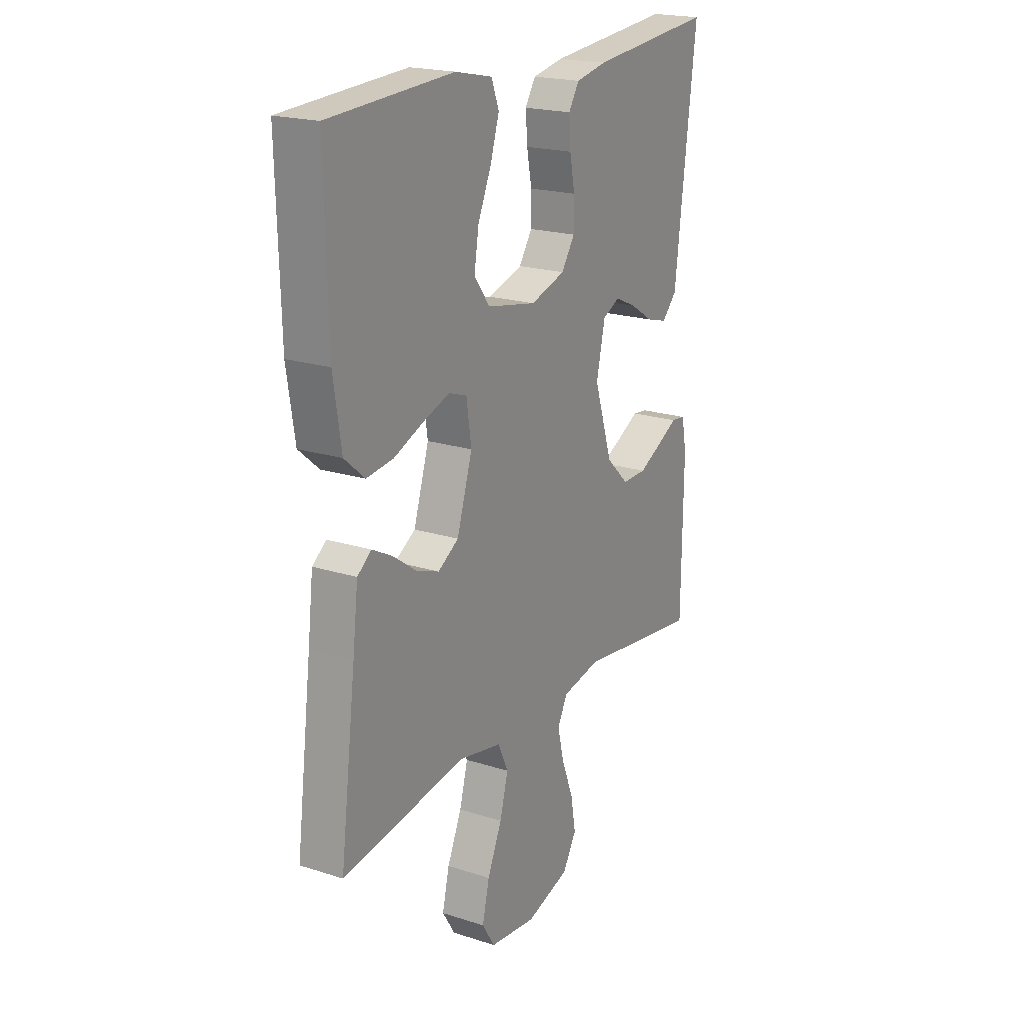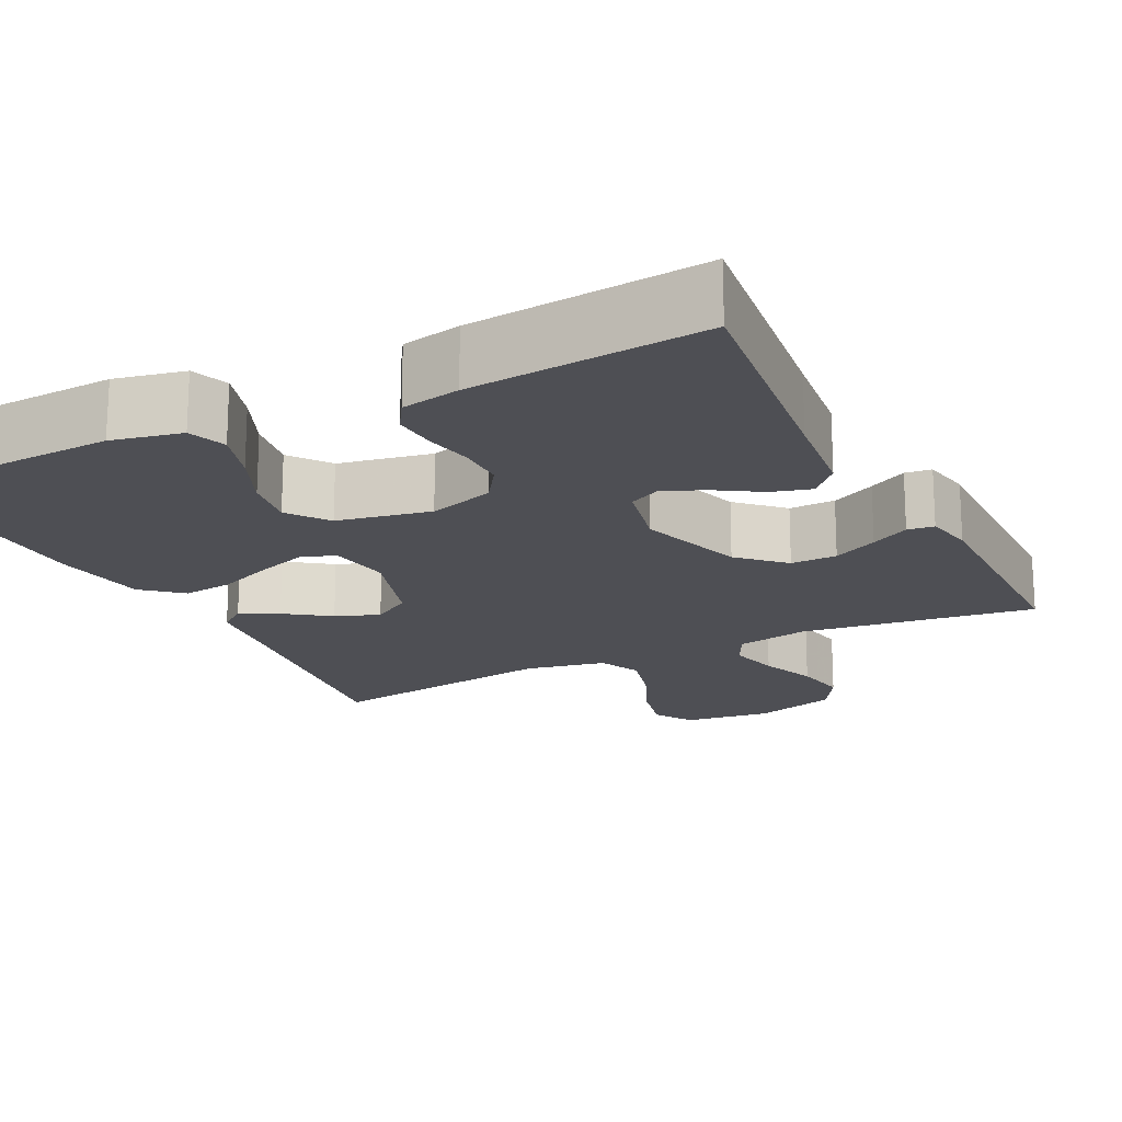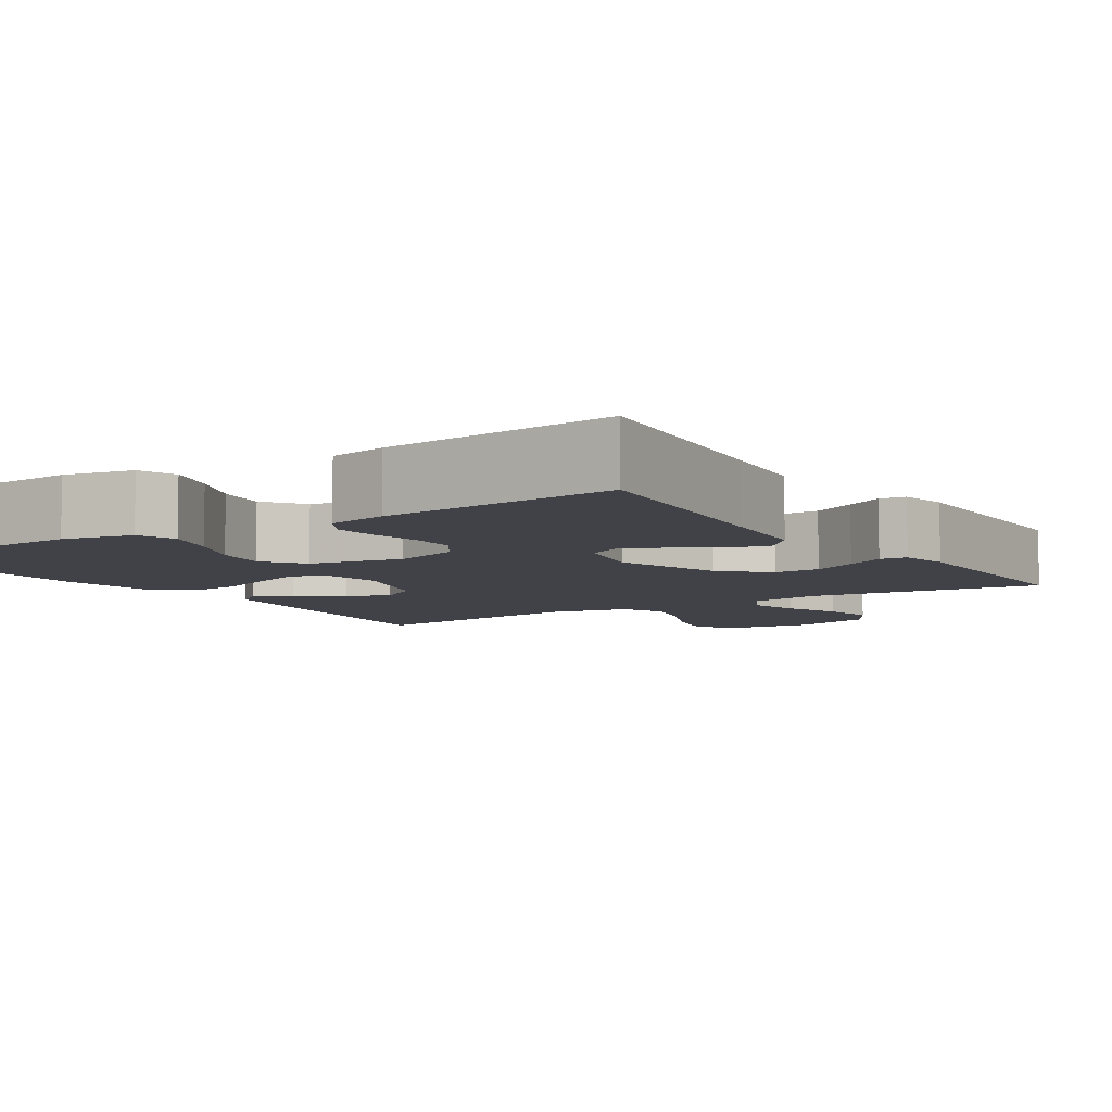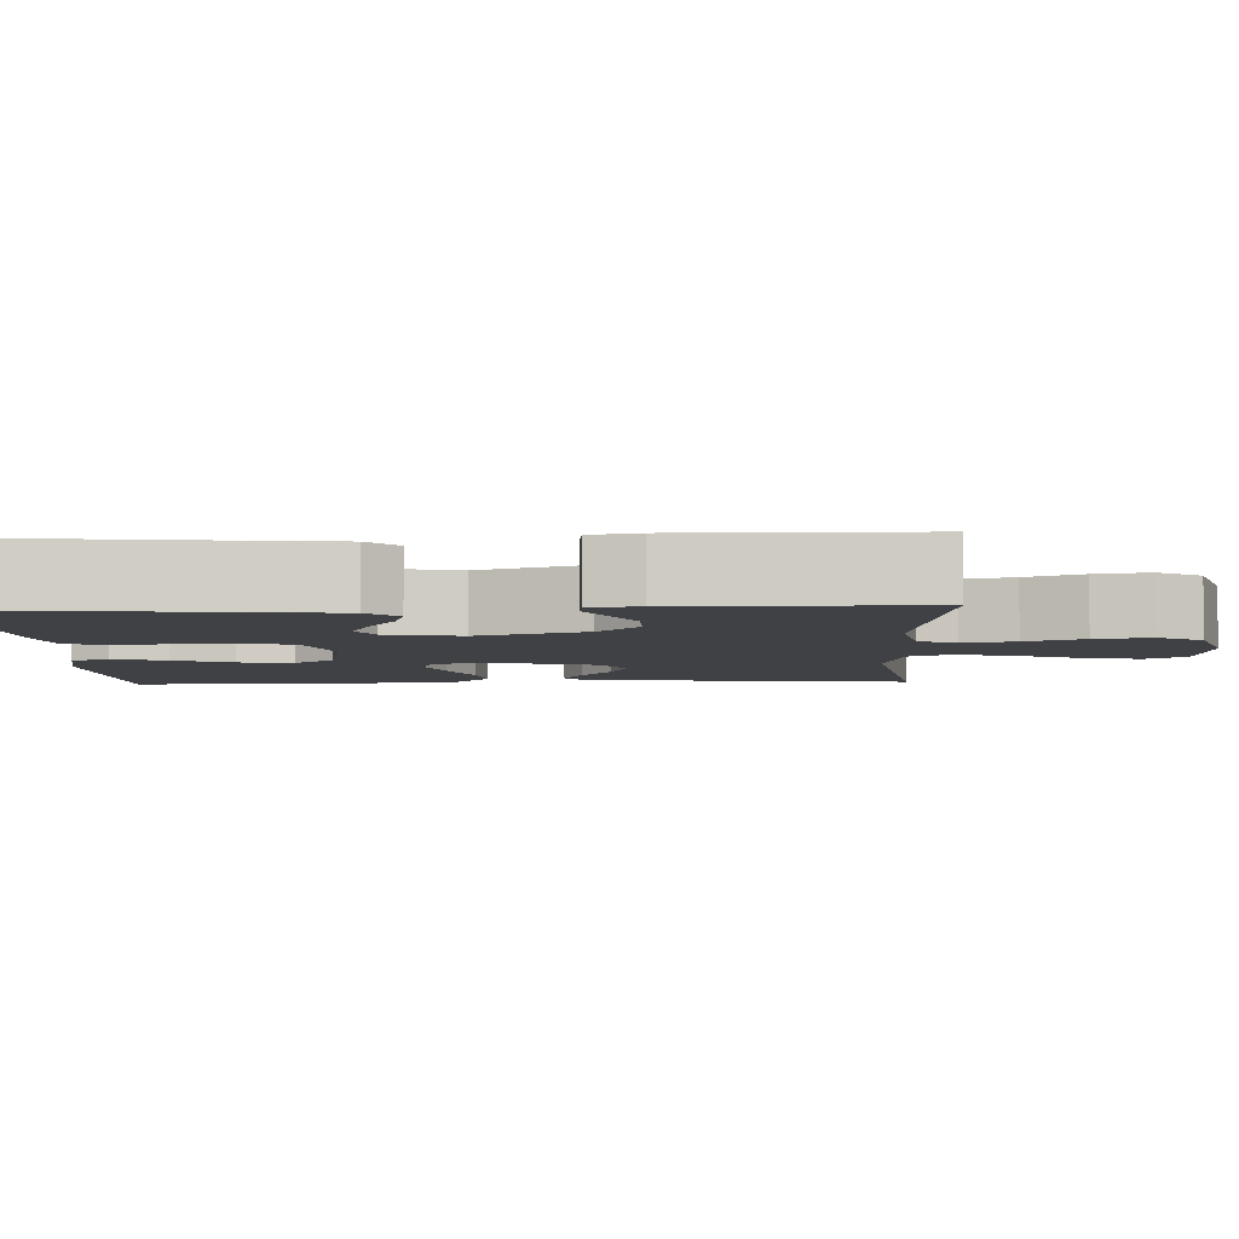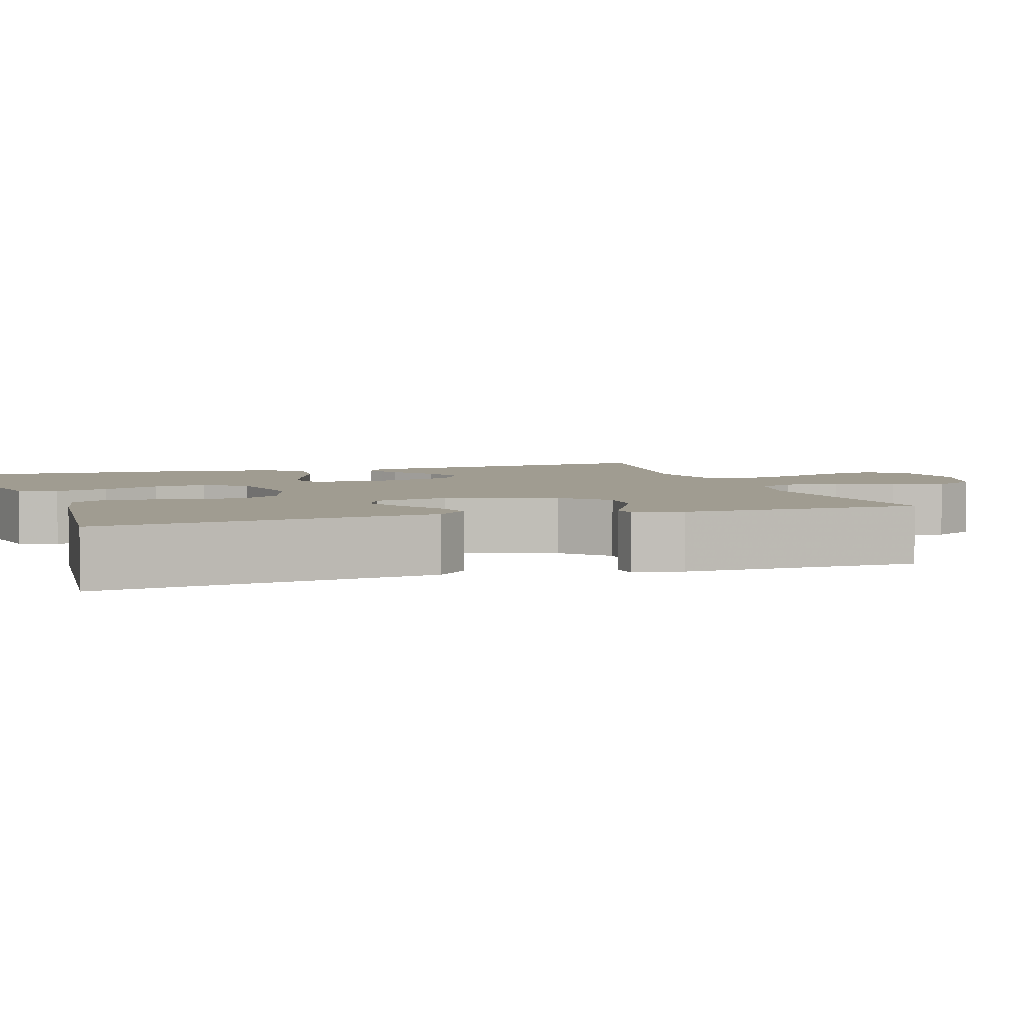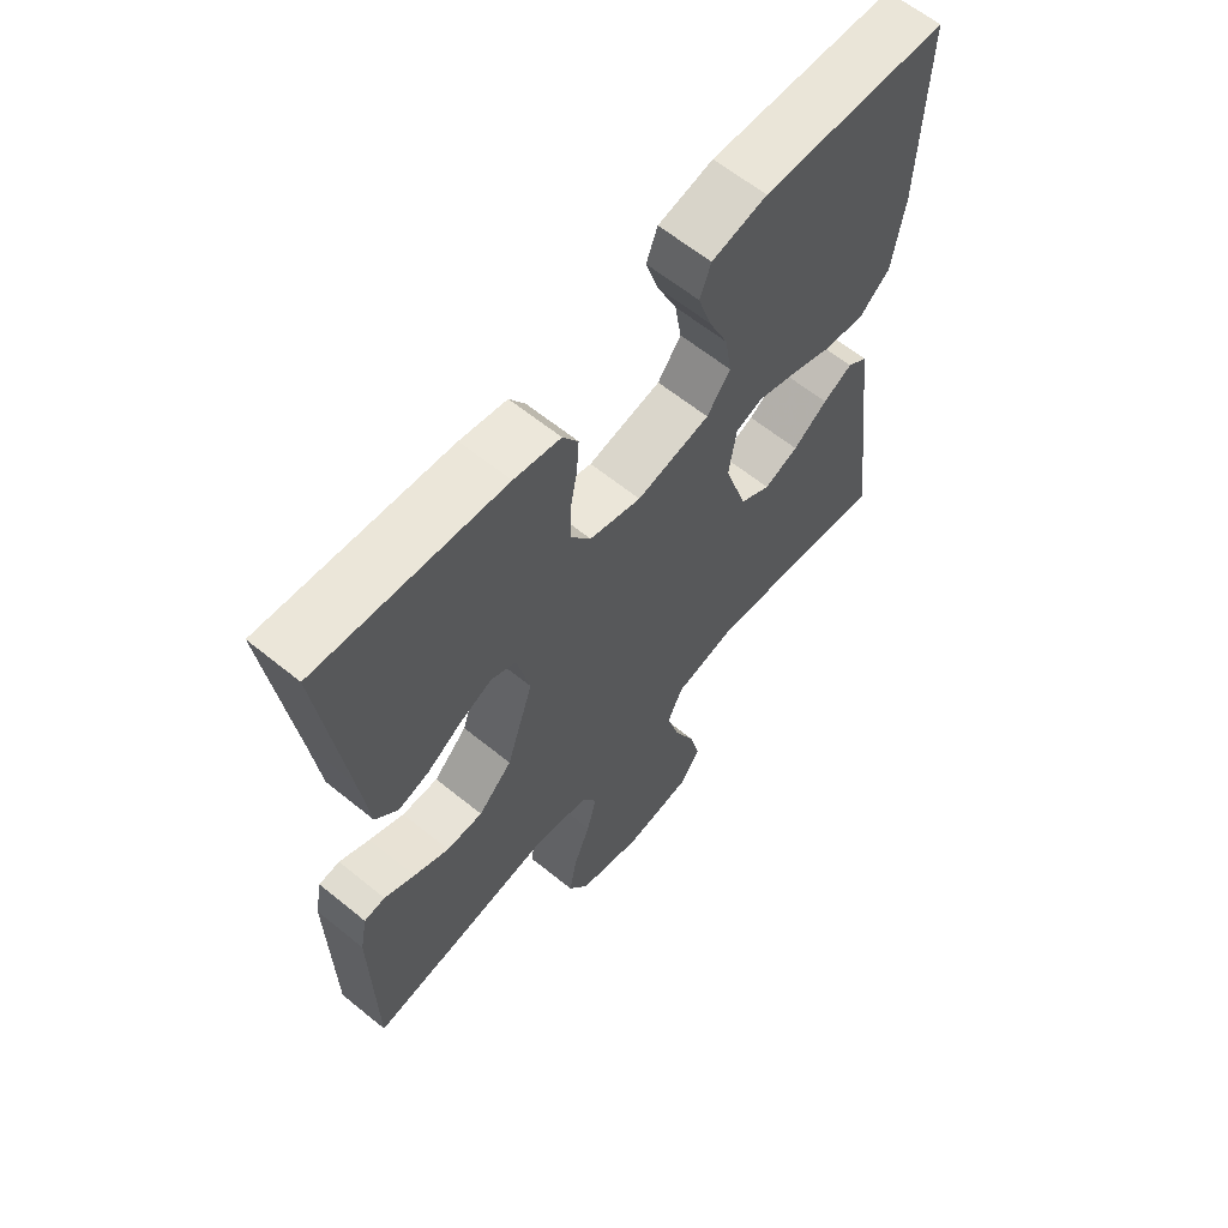
<metadata>
{"format":"obj","ext":"obj","renderer":"f3d","projection":"perspective","resolution":1024,"background":"white","views":[{"elev":20.4,"azim":-59.7,"up":"+Z"},{"elev":-18.4,"azim":26.6,"up":"+Y"},{"elev":-6.8,"azim":33.2,"up":"+Y"},{"elev":-5.4,"azim":92.6,"up":"+Y"},{"elev":4.3,"azim":71.9,"up":"+Y"},{"elev":62.7,"azim":129.4,"up":"+Z"}]}
</metadata>
<code>
v -0.5 0.07 0.5
v -0.2 0.07 0.515
v -0.111 0.07 0.496
v -0.093 0.07 0.448
v -0.114 0.07 0.381
v -0.146 0.07 0.308
v -0.157 0.07 0.24
v -0.119 0.07 0.189
v 0 0.07 0.166
v 0.084 0.07 0.192
v 0.116 0.07 0.24
v 0.116 0.07 0.299
v 0.104 0.07 0.361
v 0.1 0.07 0.417
v 0.125 0.07 0.457
v 0.2 0.07 0.472
v 0.5 0.07 0.5
v 0.463 0.07 0.2
v 0.449 0.07 0.08
v 0.413 0.07 0.042
v 0.363 0.07 0.056
v 0.307 0.07 0.091
v 0.255 0.07 0.114
v 0.214 0.07 0.094
v 0.193 0.07 0
v 0.237 0.07 -0.136
v 0.292 0.07 -0.189
v 0.351 0.07 -0.188
v 0.408 0.07 -0.16
v 0.457 0.07 -0.134
v 0.491 0.07 -0.138
v 0.503 0.07 -0.2
v 0.5 0.07 -0.5
v 0.2 0.07 -0.46
v 0.107 0.07 -0.478
v 0.083 0.07 -0.525
v 0.099 0.07 -0.59
v 0.127 0.07 -0.662
v 0.139 0.07 -0.731
v 0.106 0.07 -0.787
v 0 0.07 -0.819
v -0.113 0.07 -0.805
v -0.144 0.07 -0.755
v -0.127 0.07 -0.683
v -0.092 0.07 -0.604
v -0.072 0.07 -0.53
v -0.097 0.07 -0.476
v -0.2 0.07 -0.455
v -0.5 0.07 -0.5
v -0.462 0.07 -0.2
v -0.449 0.07 -0.089
v -0.415 0.07 -0.063
v -0.367 0.07 -0.088
v -0.311 0.07 -0.128
v -0.255 0.07 -0.149
v -0.205 0.07 -0.118
v -0.168 0.07 0
v -0.18 0.07 0.08
v -0.224 0.07 0.095
v -0.288 0.07 0.073
v -0.359 0.07 0.044
v -0.424 0.07 0.036
v -0.473 0.07 0.078
v -0.492 0.07 0.2
v -0.5 0 0.5
v -0.2 0 0.515
v -0.111 0 0.496
v -0.093 0 0.448
v -0.114 0 0.381
v -0.146 0 0.308
v -0.157 0 0.24
v -0.119 0 0.189
v 0 0 0.166
v 0.084 0 0.192
v 0.116 0 0.24
v 0.116 0 0.299
v 0.104 0 0.361
v 0.1 0 0.417
v 0.125 0 0.457
v 0.2 0 0.472
v 0.5 0 0.5
v 0.463 0 0.2
v 0.449 0 0.08
v 0.413 0 0.042
v 0.363 0 0.056
v 0.307 0 0.091
v 0.255 0 0.114
v 0.214 0 0.094
v 0.193 0 0
v 0.237 0 -0.136
v 0.292 0 -0.189
v 0.351 0 -0.188
v 0.408 0 -0.16
v 0.457 0 -0.134
v 0.491 0 -0.138
v 0.503 0 -0.2
v 0.5 0 -0.5
v 0.2 0 -0.46
v 0.107 0 -0.478
v 0.083 0 -0.525
v 0.099 0 -0.59
v 0.127 0 -0.662
v 0.139 0 -0.731
v 0.106 0 -0.787
v 0 0 -0.819
v -0.113 0 -0.805
v -0.144 0 -0.755
v -0.127 0 -0.683
v -0.092 0 -0.604
v -0.072 0 -0.53
v -0.097 0 -0.476
v -0.2 0 -0.455
v -0.5 0 -0.5
v -0.462 0 -0.2
v -0.449 0 -0.089
v -0.415 0 -0.063
v -0.367 0 -0.088
v -0.311 0 -0.128
v -0.255 0 -0.149
v -0.205 0 -0.118
v -0.168 0 0
v -0.18 0 0.08
v -0.224 0 0.095
v -0.288 0 0.073
v -0.359 0 0.044
v -0.424 0 0.036
v -0.473 0 0.078
v -0.492 0 0.2
f 60 61 62 63
f 59 60 63 64
f 58 59 64 1
f 51 52 53 54
f 50 51 54 55
f 48 49 50 55
f 47 48 55 56
f 42 43 44 45
f 42 45 46
f 41 42 46
f 40 41 46
f 37 38 39 40
f 36 37 40 46
f 35 36 46 47
f 31 32 33 34
f 29 30 31 34
f 28 29 34 35
f 27 28 35 47
f 19 20 21 22
f 18 19 22 23
f 17 18 23
f 16 17 23 24
f 12 13 14 15
f 11 12 15 16
f 3 4 5 6
f 1 2 3 6
f 1 6 7
f 58 1 7 8
f 27 47 56 57
f 26 27 57 58
f 25 26 58 8
f 11 16 24 25
f 10 11 25
f 9 10 25
f 8 9 25
f 127 126 125 124
f 128 127 124 123
f 65 128 123 122
f 118 117 116 115
f 119 118 115 114
f 119 114 113 112
f 120 119 112 111
f 109 108 107 106
f 110 109 106
f 110 106 105
f 110 105 104
f 104 103 102 101
f 110 104 101 100
f 111 110 100 99
f 98 97 96 95
f 98 95 94 93
f 99 98 93 92
f 111 99 92 91
f 86 85 84 83
f 87 86 83 82
f 87 82 81
f 88 87 81 80
f 79 78 77 76
f 80 79 76 75
f 70 69 68 67
f 70 67 66 65
f 71 70 65
f 72 71 65 122
f 121 120 111 91
f 122 121 91 90
f 72 122 90 89
f 89 88 80 75
f 89 75 74
f 89 74 73
f 89 73 72
f 1 65 66 2
f 2 66 67 3
f 3 67 68 4
f 4 68 69 5
f 5 69 70 6
f 6 70 71 7
f 7 71 72 8
f 8 72 73 9
f 9 73 74 10
f 10 74 75 11
f 11 75 76 12
f 12 76 77 13
f 13 77 78 14
f 14 78 79 15
f 15 79 80 16
f 16 80 81 17
f 17 81 82 18
f 18 82 83 19
f 19 83 84 20
f 20 84 85 21
f 21 85 86 22
f 22 86 87 23
f 23 87 88 24
f 24 88 89 25
f 25 89 90 26
f 26 90 91 27
f 27 91 92 28
f 28 92 93 29
f 29 93 94 30
f 30 94 95 31
f 31 95 96 32
f 32 96 97 33
f 33 97 98 34
f 34 98 99 35
f 35 99 100 36
f 36 100 101 37
f 37 101 102 38
f 38 102 103 39
f 39 103 104 40
f 40 104 105 41
f 41 105 106 42
f 42 106 107 43
f 43 107 108 44
f 44 108 109 45
f 45 109 110 46
f 46 110 111 47
f 47 111 112 48
f 48 112 113 49
f 49 113 114 50
f 50 114 115 51
f 51 115 116 52
f 52 116 117 53
f 53 117 118 54
f 54 118 119 55
f 55 119 120 56
f 56 120 121 57
f 57 121 122 58
f 58 122 123 59
f 59 123 124 60
f 60 124 125 61
f 61 125 126 62
f 62 126 127 63
f 63 127 128 64
f 64 128 65 1

</code>
